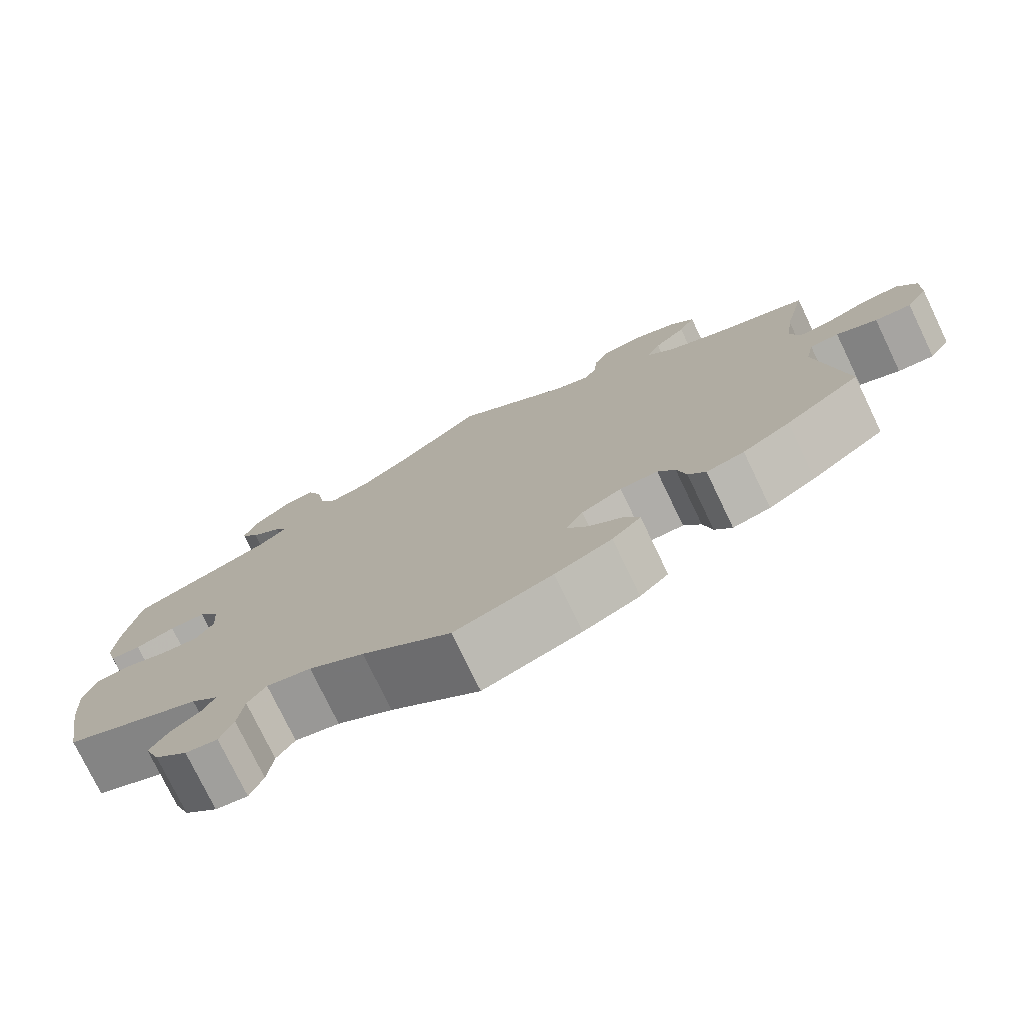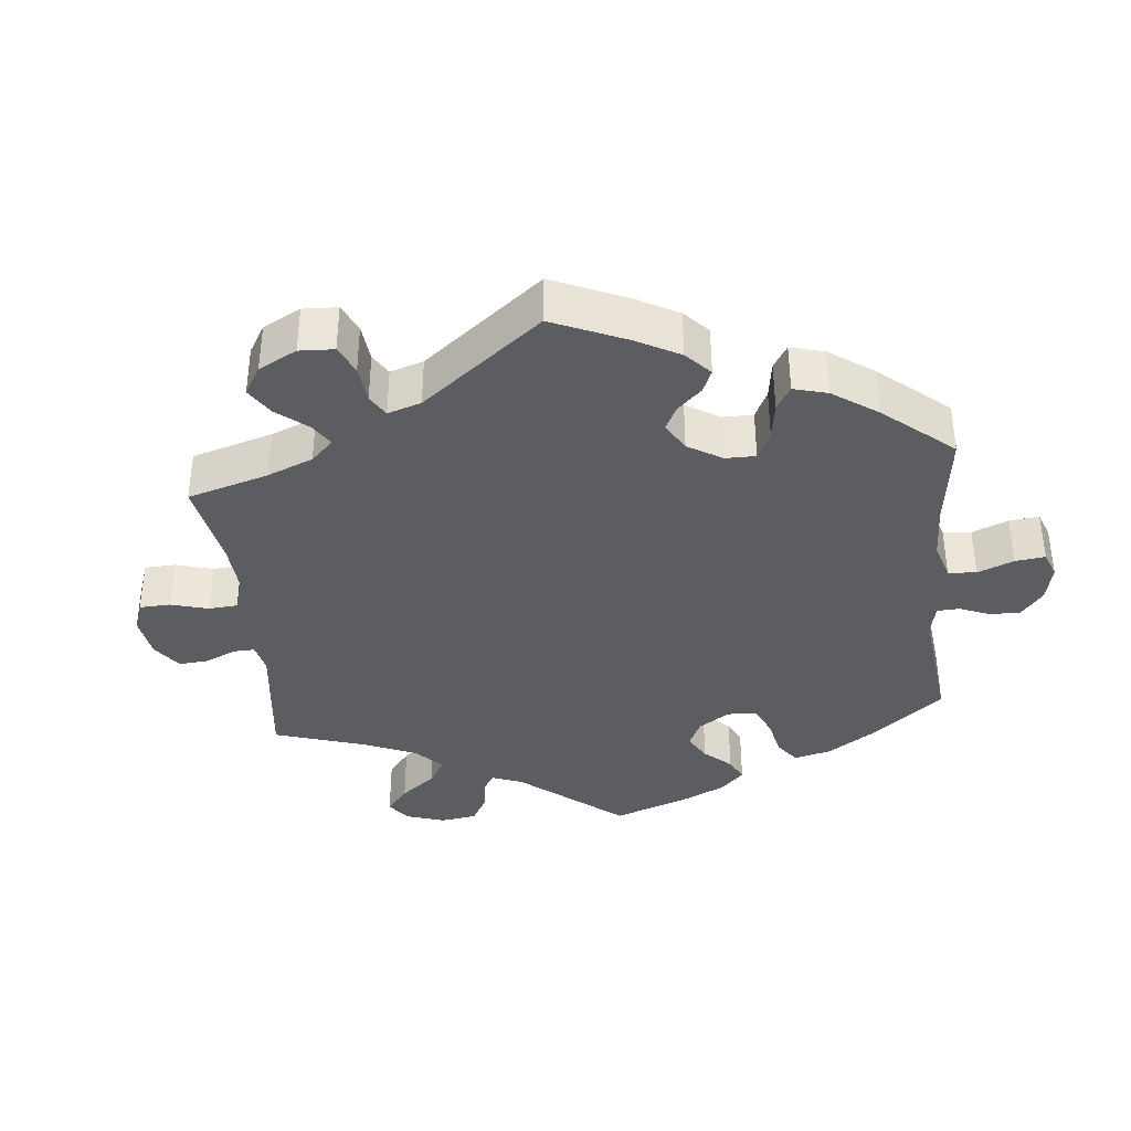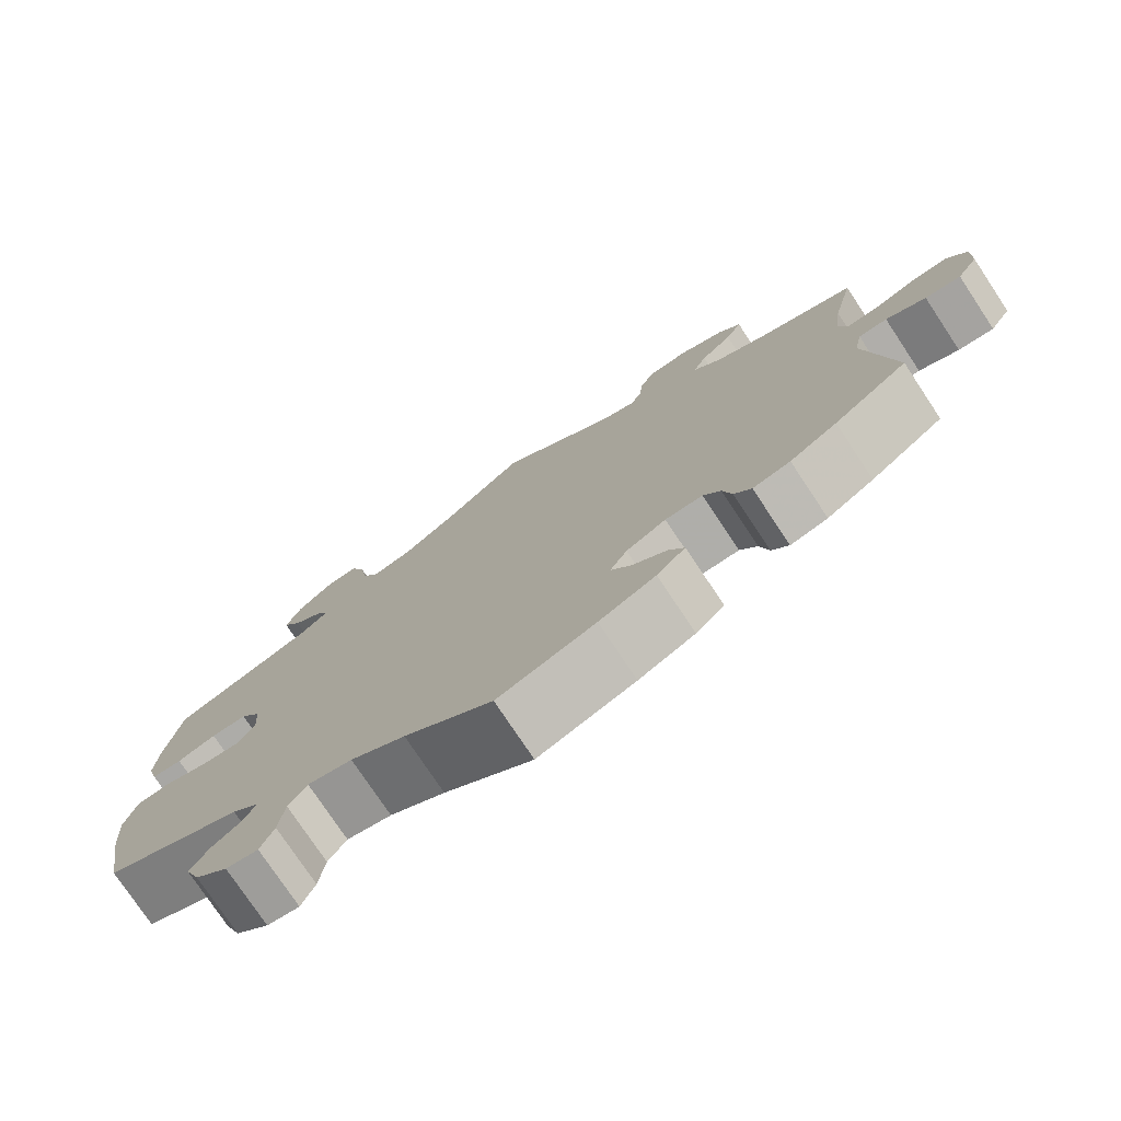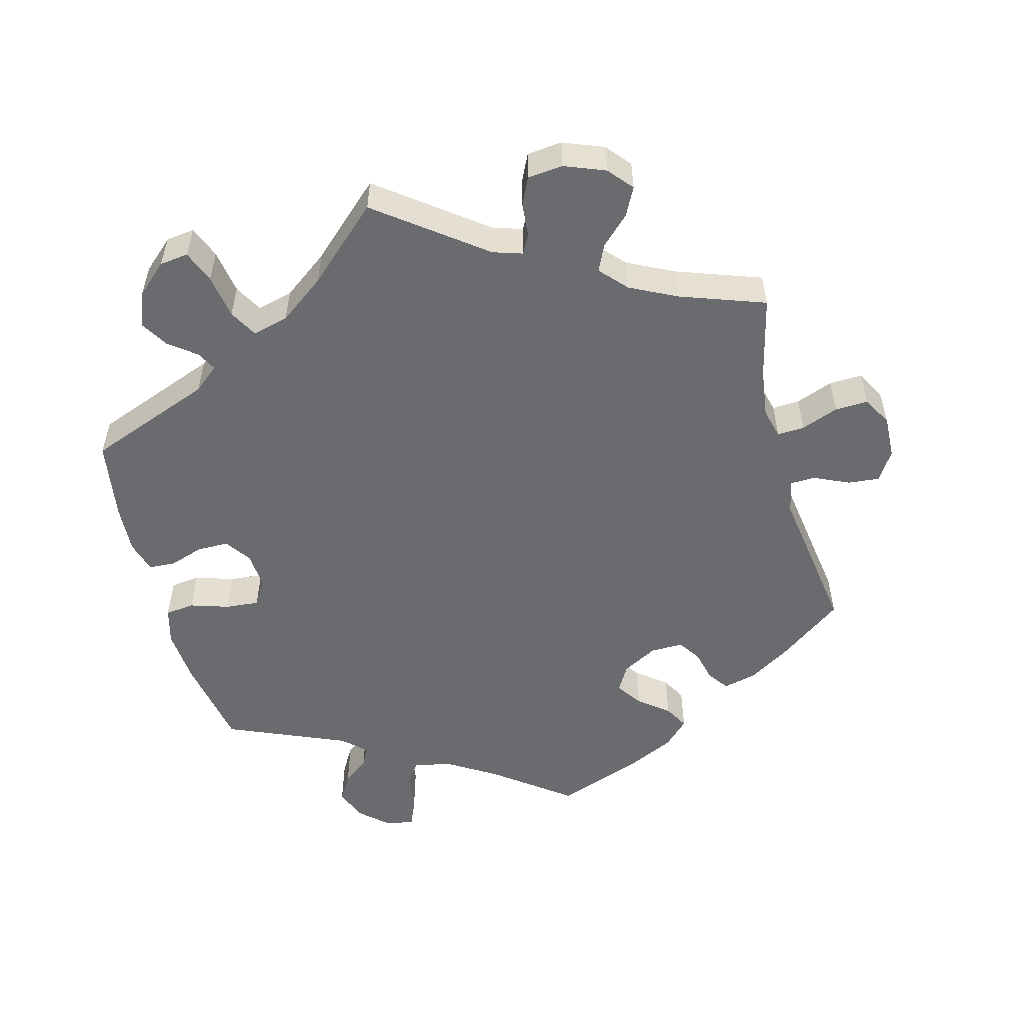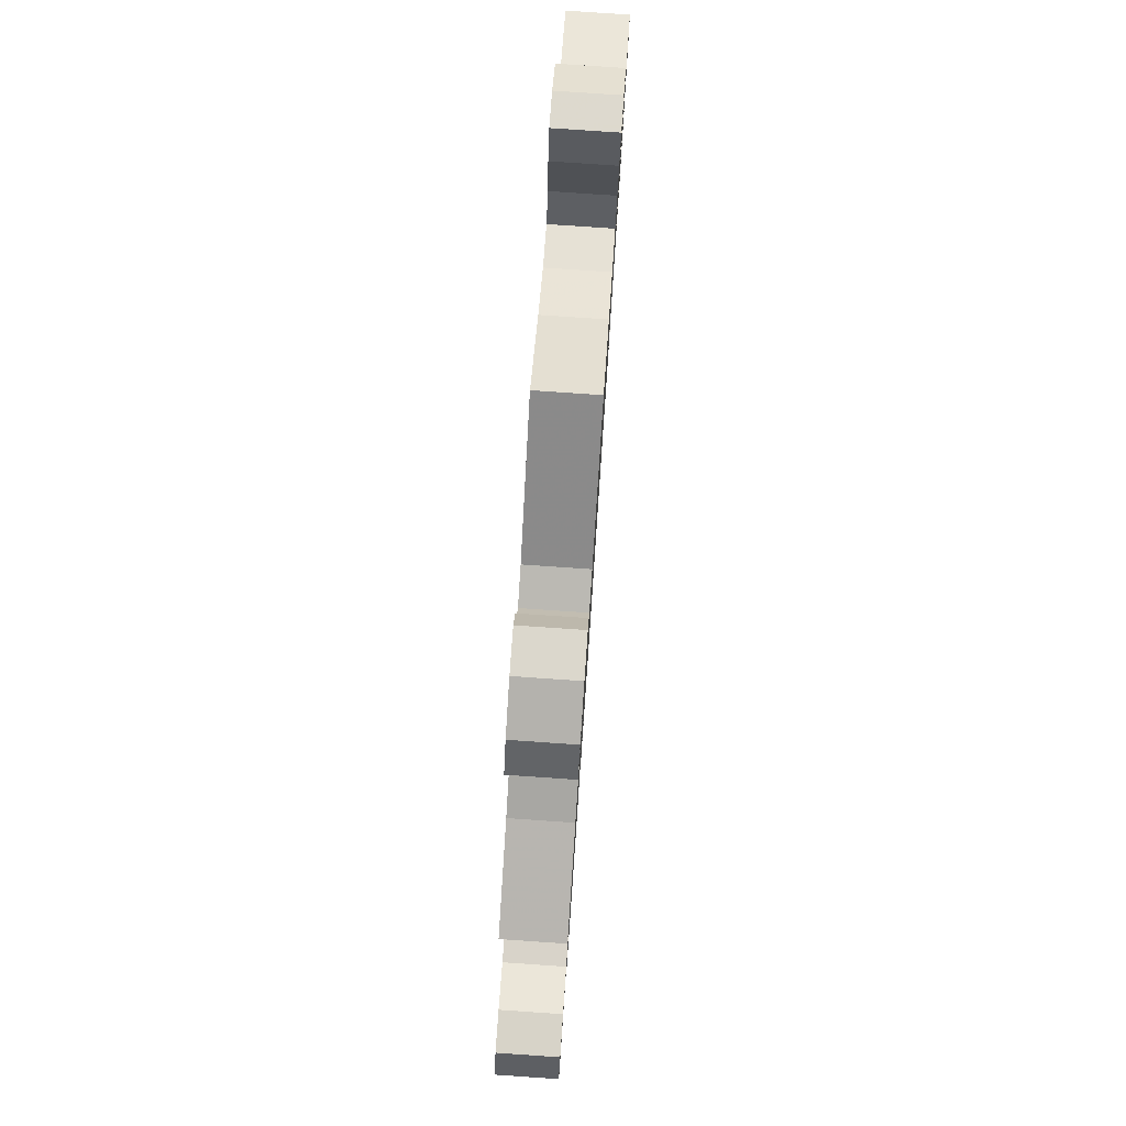
<metadata>
{"format":"obj","ext":"obj","renderer":"f3d","projection":"perspective","resolution":1024,"background":"white","views":[{"elev":-76.6,"azim":25.7,"up":"+Z"},{"elev":-37.1,"azim":125.6,"up":"+Y"},{"elev":-76.7,"azim":33.6,"up":"+Z"},{"elev":-53.3,"azim":14.7,"up":"+Y"},{"elev":79.1,"azim":93.9,"up":"+Z"}]}
</metadata>
<code>
v -0.108 0.07 -0.497
v -0.175 0.07 -0.456
v -0.229 0.07 -0.444
v -0.251 0.07 -0.477
v -0.258 0.07 -0.531
v -0.274 0.07 -0.57
v -0.313 0.07 -0.564
v -0.353 0.07 -0.528
v -0.371 0.07 -0.483
v -0.349 0.07 -0.446
v -0.313 0.07 -0.418
v -0.299 0.07 -0.39
v -0.332 0.07 -0.36
v -0.5 0.07 -0.289
v -0.523 0.07 -0.159
v -0.529 0.07 -0.081
v -0.515 0.07 -0.029
v -0.474 0.07 -0.024
v -0.42 0.07 -0.041
v -0.373 0.07 -0.045
v -0.351 0.07 -0.01
v -0.355 0.07 0.042
v -0.38 0.07 0.078
v -0.424 0.07 0.078
v -0.472 0.07 0.062
v -0.509 0.07 0.064
v -0.522 0.07 0.109
v -0.518 0.07 0.176
v -0.5 0.07 0.289
v -0.325 0.07 0.356
v -0.29 0.07 0.385
v -0.304 0.07 0.412
v -0.342 0.07 0.441
v -0.365 0.07 0.479
v -0.347 0.07 0.527
v -0.304 0.07 0.566
v -0.264 0.07 0.571
v -0.246 0.07 0.526
v -0.236 0.07 0.464
v -0.214 0.07 0.425
v -0.164 0.07 0.438
v -0.101 0.07 0.485
v 0 0.07 0.578
v 0.147 0.07 0.467
v 0.188 0.07 0.454
v 0.202 0.07 0.481
v 0.206 0.07 0.528
v 0.224 0.07 0.566
v 0.273 0.07 0.571
v 0.33 0.07 0.549
v 0.359 0.07 0.515
v 0.339 0.07 0.476
v 0.3 0.07 0.438
v 0.283 0.07 0.401
v 0.317 0.07 0.364
v 0.382 0.07 0.332
v 0.501 0.07 0.29
v 0.474 0.07 0.175
v 0.465 0.07 0.106
v 0.476 0.07 0.064
v 0.514 0.07 0.066
v 0.566 0.07 0.086
v 0.612 0.07 0.088
v 0.635 0.07 0.047
v 0.633 0.07 -0.013
v 0.607 0.07 -0.054
v 0.563 0.07 -0.05
v 0.514 0.07 -0.028
v 0.479 0.07 -0.029
v 0.469 0.07 -0.077
v 0.501 0.07 -0.288
v 0.41 0.07 -0.356
v 0.352 0.07 -0.392
v 0.306 0.07 -0.403
v 0.285 0.07 -0.375
v 0.274 0.07 -0.33
v 0.253 0.07 -0.298
v 0.207 0.07 -0.299
v 0.158 0.07 -0.326
v 0.137 0.07 -0.363
v 0.162 0.07 -0.399
v 0.204 0.07 -0.432
v 0.223 0.07 -0.466
v 0.188 0.07 -0.501
v 0.119 0.07 -0.534
v 0 0.07 -0.578
v -0.108 0 -0.497
v -0.175 0 -0.456
v -0.229 0 -0.444
v -0.251 0 -0.477
v -0.258 0 -0.531
v -0.274 0 -0.57
v -0.313 0 -0.564
v -0.353 0 -0.528
v -0.371 0 -0.483
v -0.349 0 -0.446
v -0.313 0 -0.418
v -0.299 0 -0.39
v -0.332 0 -0.36
v -0.5 0 -0.289
v -0.523 0 -0.159
v -0.529 0 -0.081
v -0.515 0 -0.029
v -0.474 0 -0.024
v -0.42 0 -0.041
v -0.373 0 -0.045
v -0.351 0 -0.01
v -0.355 0 0.042
v -0.38 0 0.078
v -0.424 0 0.078
v -0.472 0 0.062
v -0.509 0 0.064
v -0.522 0 0.109
v -0.518 0 0.176
v -0.5 0 0.289
v -0.325 0 0.356
v -0.29 0 0.385
v -0.304 0 0.412
v -0.342 0 0.441
v -0.365 0 0.479
v -0.347 0 0.527
v -0.304 0 0.566
v -0.264 0 0.571
v -0.246 0 0.526
v -0.236 0 0.464
v -0.214 0 0.425
v -0.164 0 0.438
v -0.101 0 0.485
v 0 0 0.578
v 0.147 0 0.467
v 0.188 0 0.454
v 0.202 0 0.481
v 0.206 0 0.528
v 0.224 0 0.566
v 0.273 0 0.571
v 0.33 0 0.549
v 0.359 0 0.515
v 0.339 0 0.476
v 0.3 0 0.438
v 0.283 0 0.401
v 0.317 0 0.364
v 0.382 0 0.332
v 0.501 0 0.29
v 0.474 0 0.175
v 0.465 0 0.106
v 0.476 0 0.064
v 0.514 0 0.066
v 0.566 0 0.086
v 0.612 0 0.088
v 0.635 0 0.047
v 0.633 0 -0.013
v 0.607 0 -0.054
v 0.563 0 -0.05
v 0.514 0 -0.028
v 0.479 0 -0.029
v 0.469 0 -0.077
v 0.501 0 -0.288
v 0.41 0 -0.356
v 0.352 0 -0.392
v 0.306 0 -0.403
v 0.285 0 -0.375
v 0.274 0 -0.33
v 0.253 0 -0.298
v 0.207 0 -0.299
v 0.158 0 -0.326
v 0.137 0 -0.363
v 0.162 0 -0.399
v 0.204 0 -0.432
v 0.223 0 -0.466
v 0.188 0 -0.501
v 0.119 0 -0.534
v 0 0 -0.578
f 85 86 1
f 84 85 1 2
f 81 82 83 84
f 80 81 84 2
f 79 80 2 3
f 78 79 3
f 73 74 75 76
f 73 76 77
f 70 71 72 73
f 69 70 73 77
f 65 66 67 68
f 65 68 69
f 64 65 69
f 61 62 63 64
f 60 61 64 69
f 59 60 69 77
f 56 57 58
f 55 56 58 59
f 54 55 59 77
f 50 51 52 53
f 50 53 54
f 49 50 54
f 46 47 48 49
f 45 46 49 54
f 44 45 54 77
f 42 43 44 77
f 36 37 38 39
f 36 39 40
f 35 36 40
f 32 33 34 35
f 31 32 35 40
f 30 31 40 41
f 28 29 30
f 27 28 30 41
f 24 25 26 27
f 23 24 27 41
f 16 17 18 19
f 16 19 20
f 13 14 15 16
f 12 13 16 20
f 8 9 10 11
f 8 11 12
f 7 8 12
f 4 5 6 7
f 3 4 7 12
f 78 3 12 20
f 22 23 41 42
f 21 22 42 77
f 20 21 77 78
f 87 172 171
f 88 87 171 170
f 170 169 168 167
f 88 170 167 166
f 89 88 166 165
f 89 165 164
f 162 161 160 159
f 163 162 159
f 159 158 157 156
f 163 159 156 155
f 154 153 152 151
f 155 154 151
f 155 151 150
f 150 149 148 147
f 155 150 147 146
f 163 155 146 145
f 144 143 142
f 145 144 142 141
f 163 145 141 140
f 139 138 137 136
f 140 139 136
f 140 136 135
f 135 134 133 132
f 140 135 132 131
f 163 140 131 130
f 163 130 129 128
f 125 124 123 122
f 126 125 122
f 126 122 121
f 121 120 119 118
f 126 121 118 117
f 127 126 117 116
f 116 115 114
f 127 116 114 113
f 113 112 111 110
f 127 113 110 109
f 105 104 103 102
f 106 105 102
f 102 101 100 99
f 106 102 99 98
f 97 96 95 94
f 98 97 94
f 98 94 93
f 93 92 91 90
f 98 93 90 89
f 106 98 89 164
f 128 127 109 108
f 163 128 108 107
f 164 163 107 106
f 1 87 88 2
f 2 88 89 3
f 3 89 90 4
f 4 90 91 5
f 5 91 92 6
f 6 92 93 7
f 7 93 94 8
f 8 94 95 9
f 9 95 96 10
f 10 96 97 11
f 11 97 98 12
f 12 98 99 13
f 13 99 100 14
f 14 100 101 15
f 15 101 102 16
f 16 102 103 17
f 17 103 104 18
f 18 104 105 19
f 19 105 106 20
f 20 106 107 21
f 21 107 108 22
f 22 108 109 23
f 23 109 110 24
f 24 110 111 25
f 25 111 112 26
f 26 112 113 27
f 27 113 114 28
f 28 114 115 29
f 29 115 116 30
f 30 116 117 31
f 31 117 118 32
f 32 118 119 33
f 33 119 120 34
f 34 120 121 35
f 35 121 122 36
f 36 122 123 37
f 37 123 124 38
f 38 124 125 39
f 39 125 126 40
f 40 126 127 41
f 41 127 128 42
f 42 128 129 43
f 43 129 130 44
f 44 130 131 45
f 45 131 132 46
f 46 132 133 47
f 47 133 134 48
f 48 134 135 49
f 49 135 136 50
f 50 136 137 51
f 51 137 138 52
f 52 138 139 53
f 53 139 140 54
f 54 140 141 55
f 55 141 142 56
f 56 142 143 57
f 57 143 144 58
f 58 144 145 59
f 59 145 146 60
f 60 146 147 61
f 61 147 148 62
f 62 148 149 63
f 63 149 150 64
f 64 150 151 65
f 65 151 152 66
f 66 152 153 67
f 67 153 154 68
f 68 154 155 69
f 69 155 156 70
f 70 156 157 71
f 71 157 158 72
f 72 158 159 73
f 73 159 160 74
f 74 160 161 75
f 75 161 162 76
f 76 162 163 77
f 77 163 164 78
f 78 164 165 79
f 79 165 166 80
f 80 166 167 81
f 81 167 168 82
f 82 168 169 83
f 83 169 170 84
f 84 170 171 85
f 85 171 172 86
f 86 172 87 1

</code>
